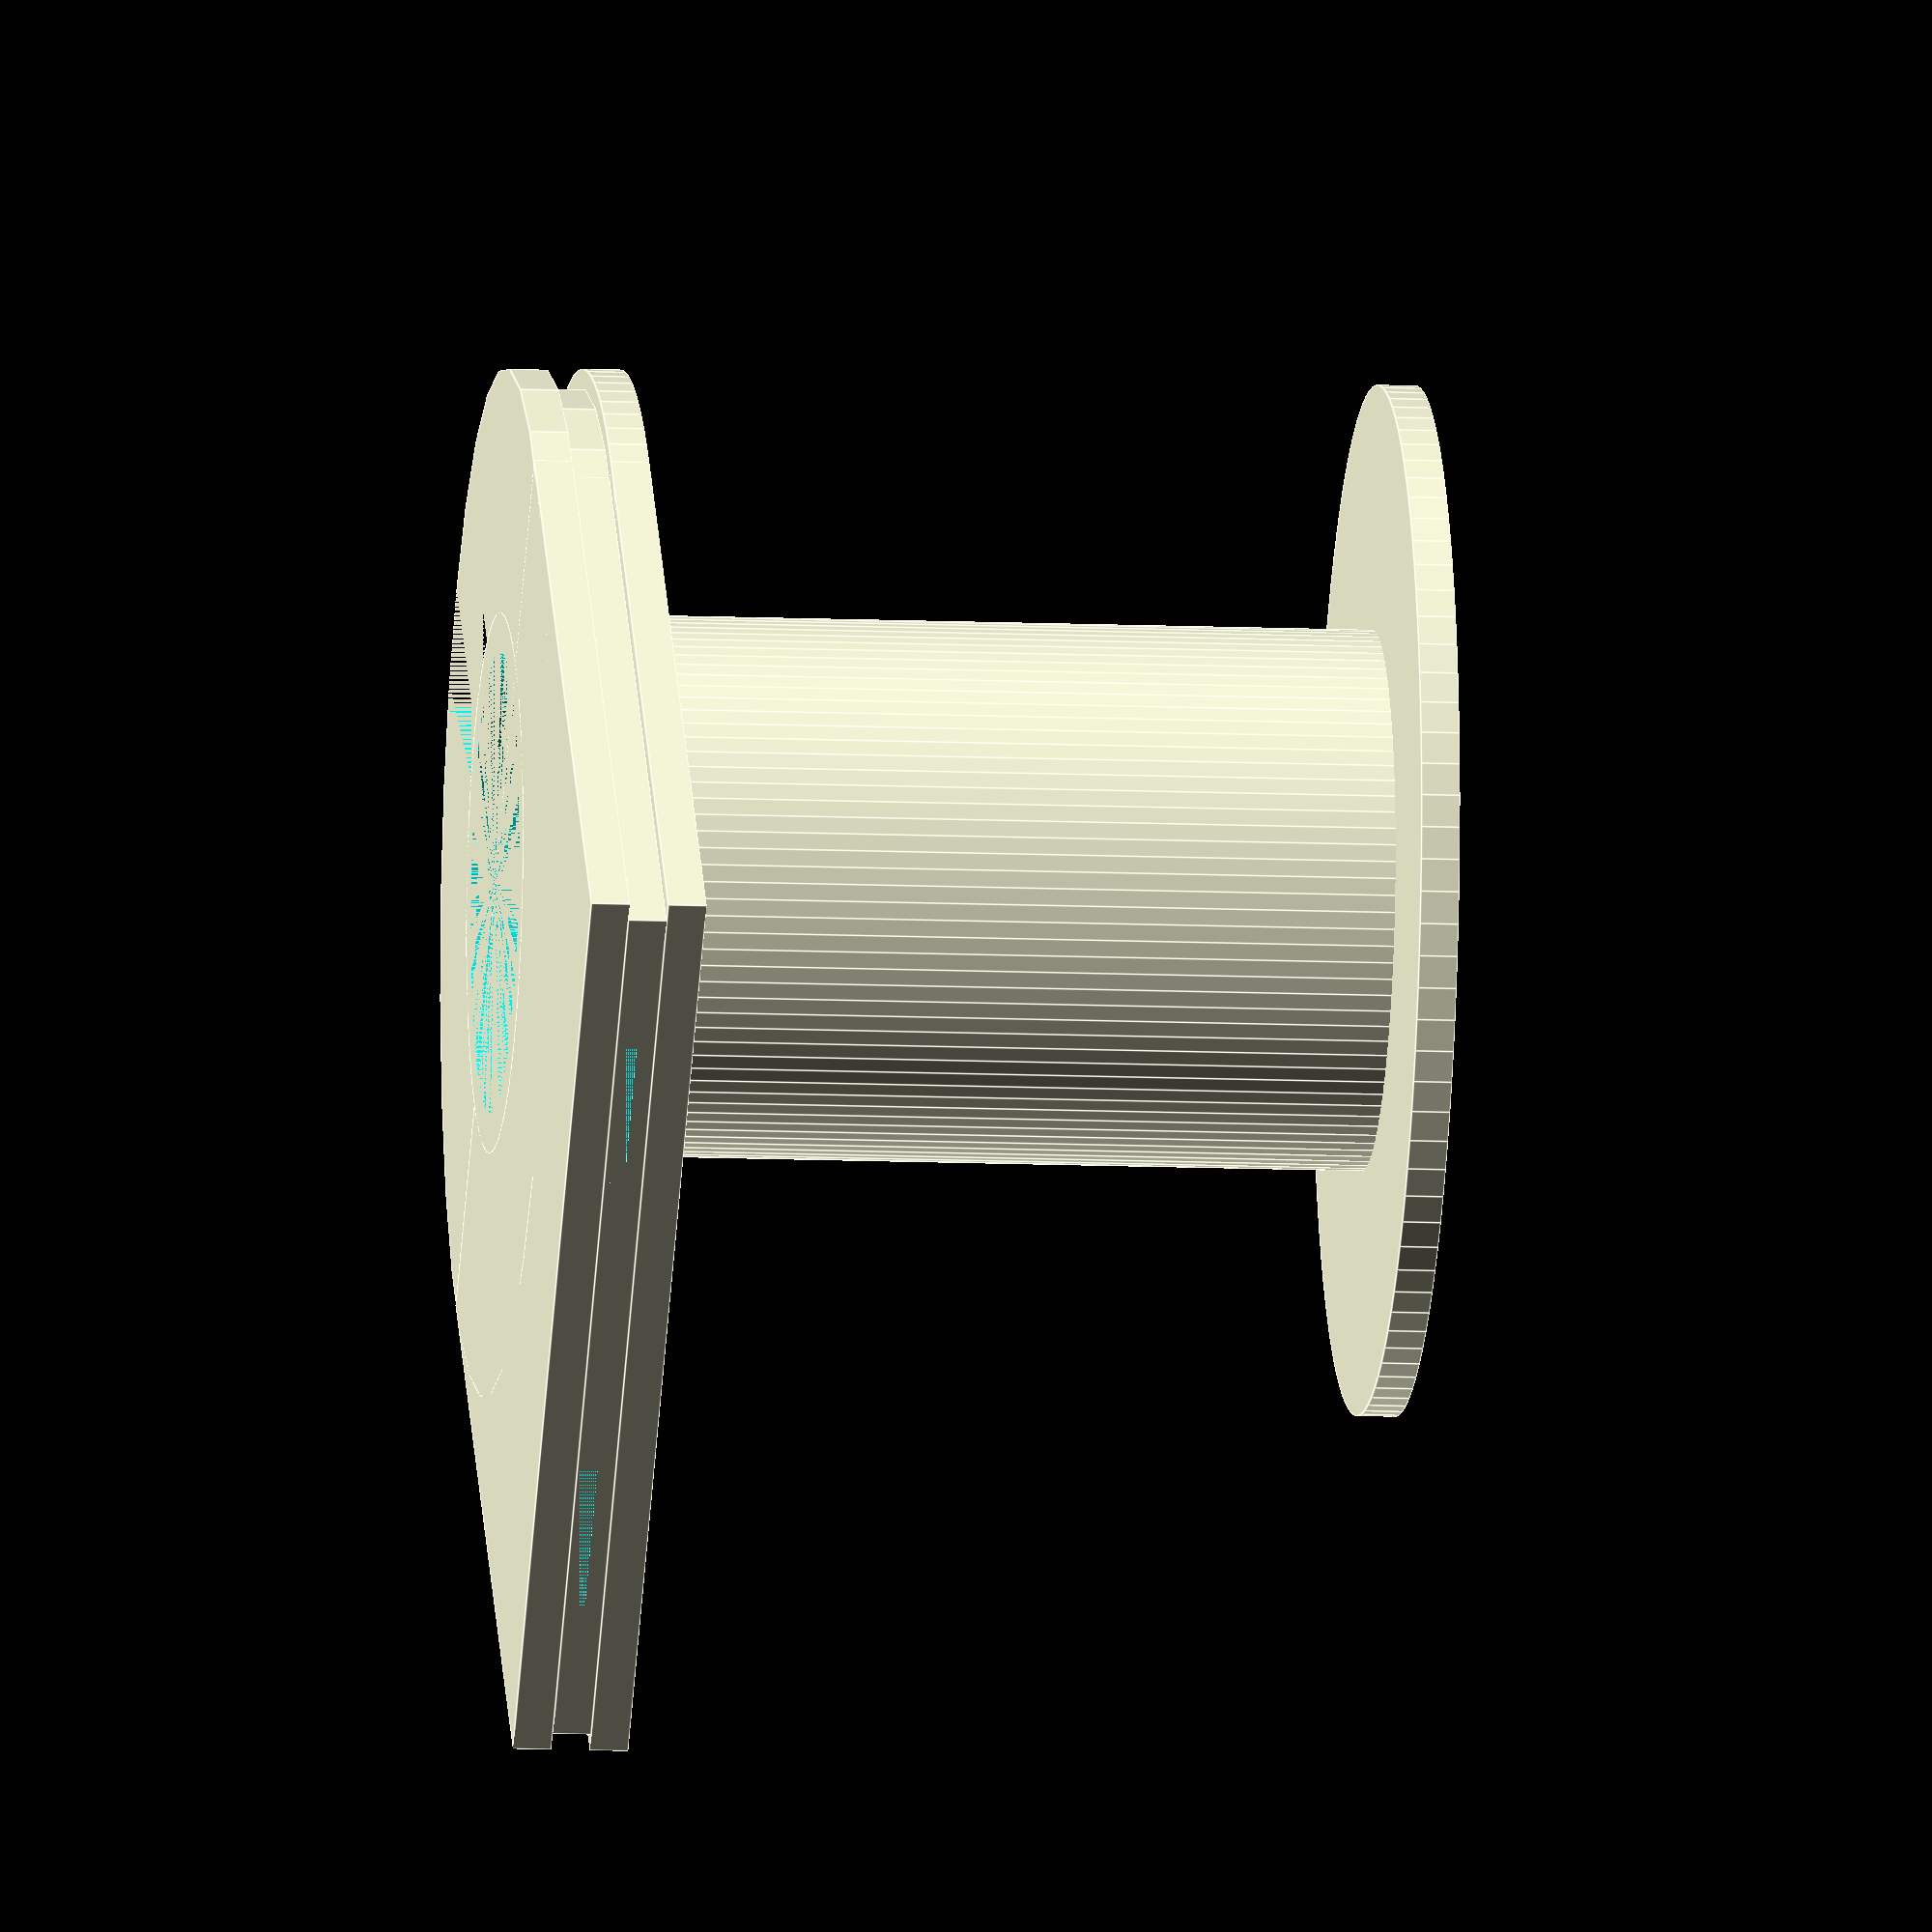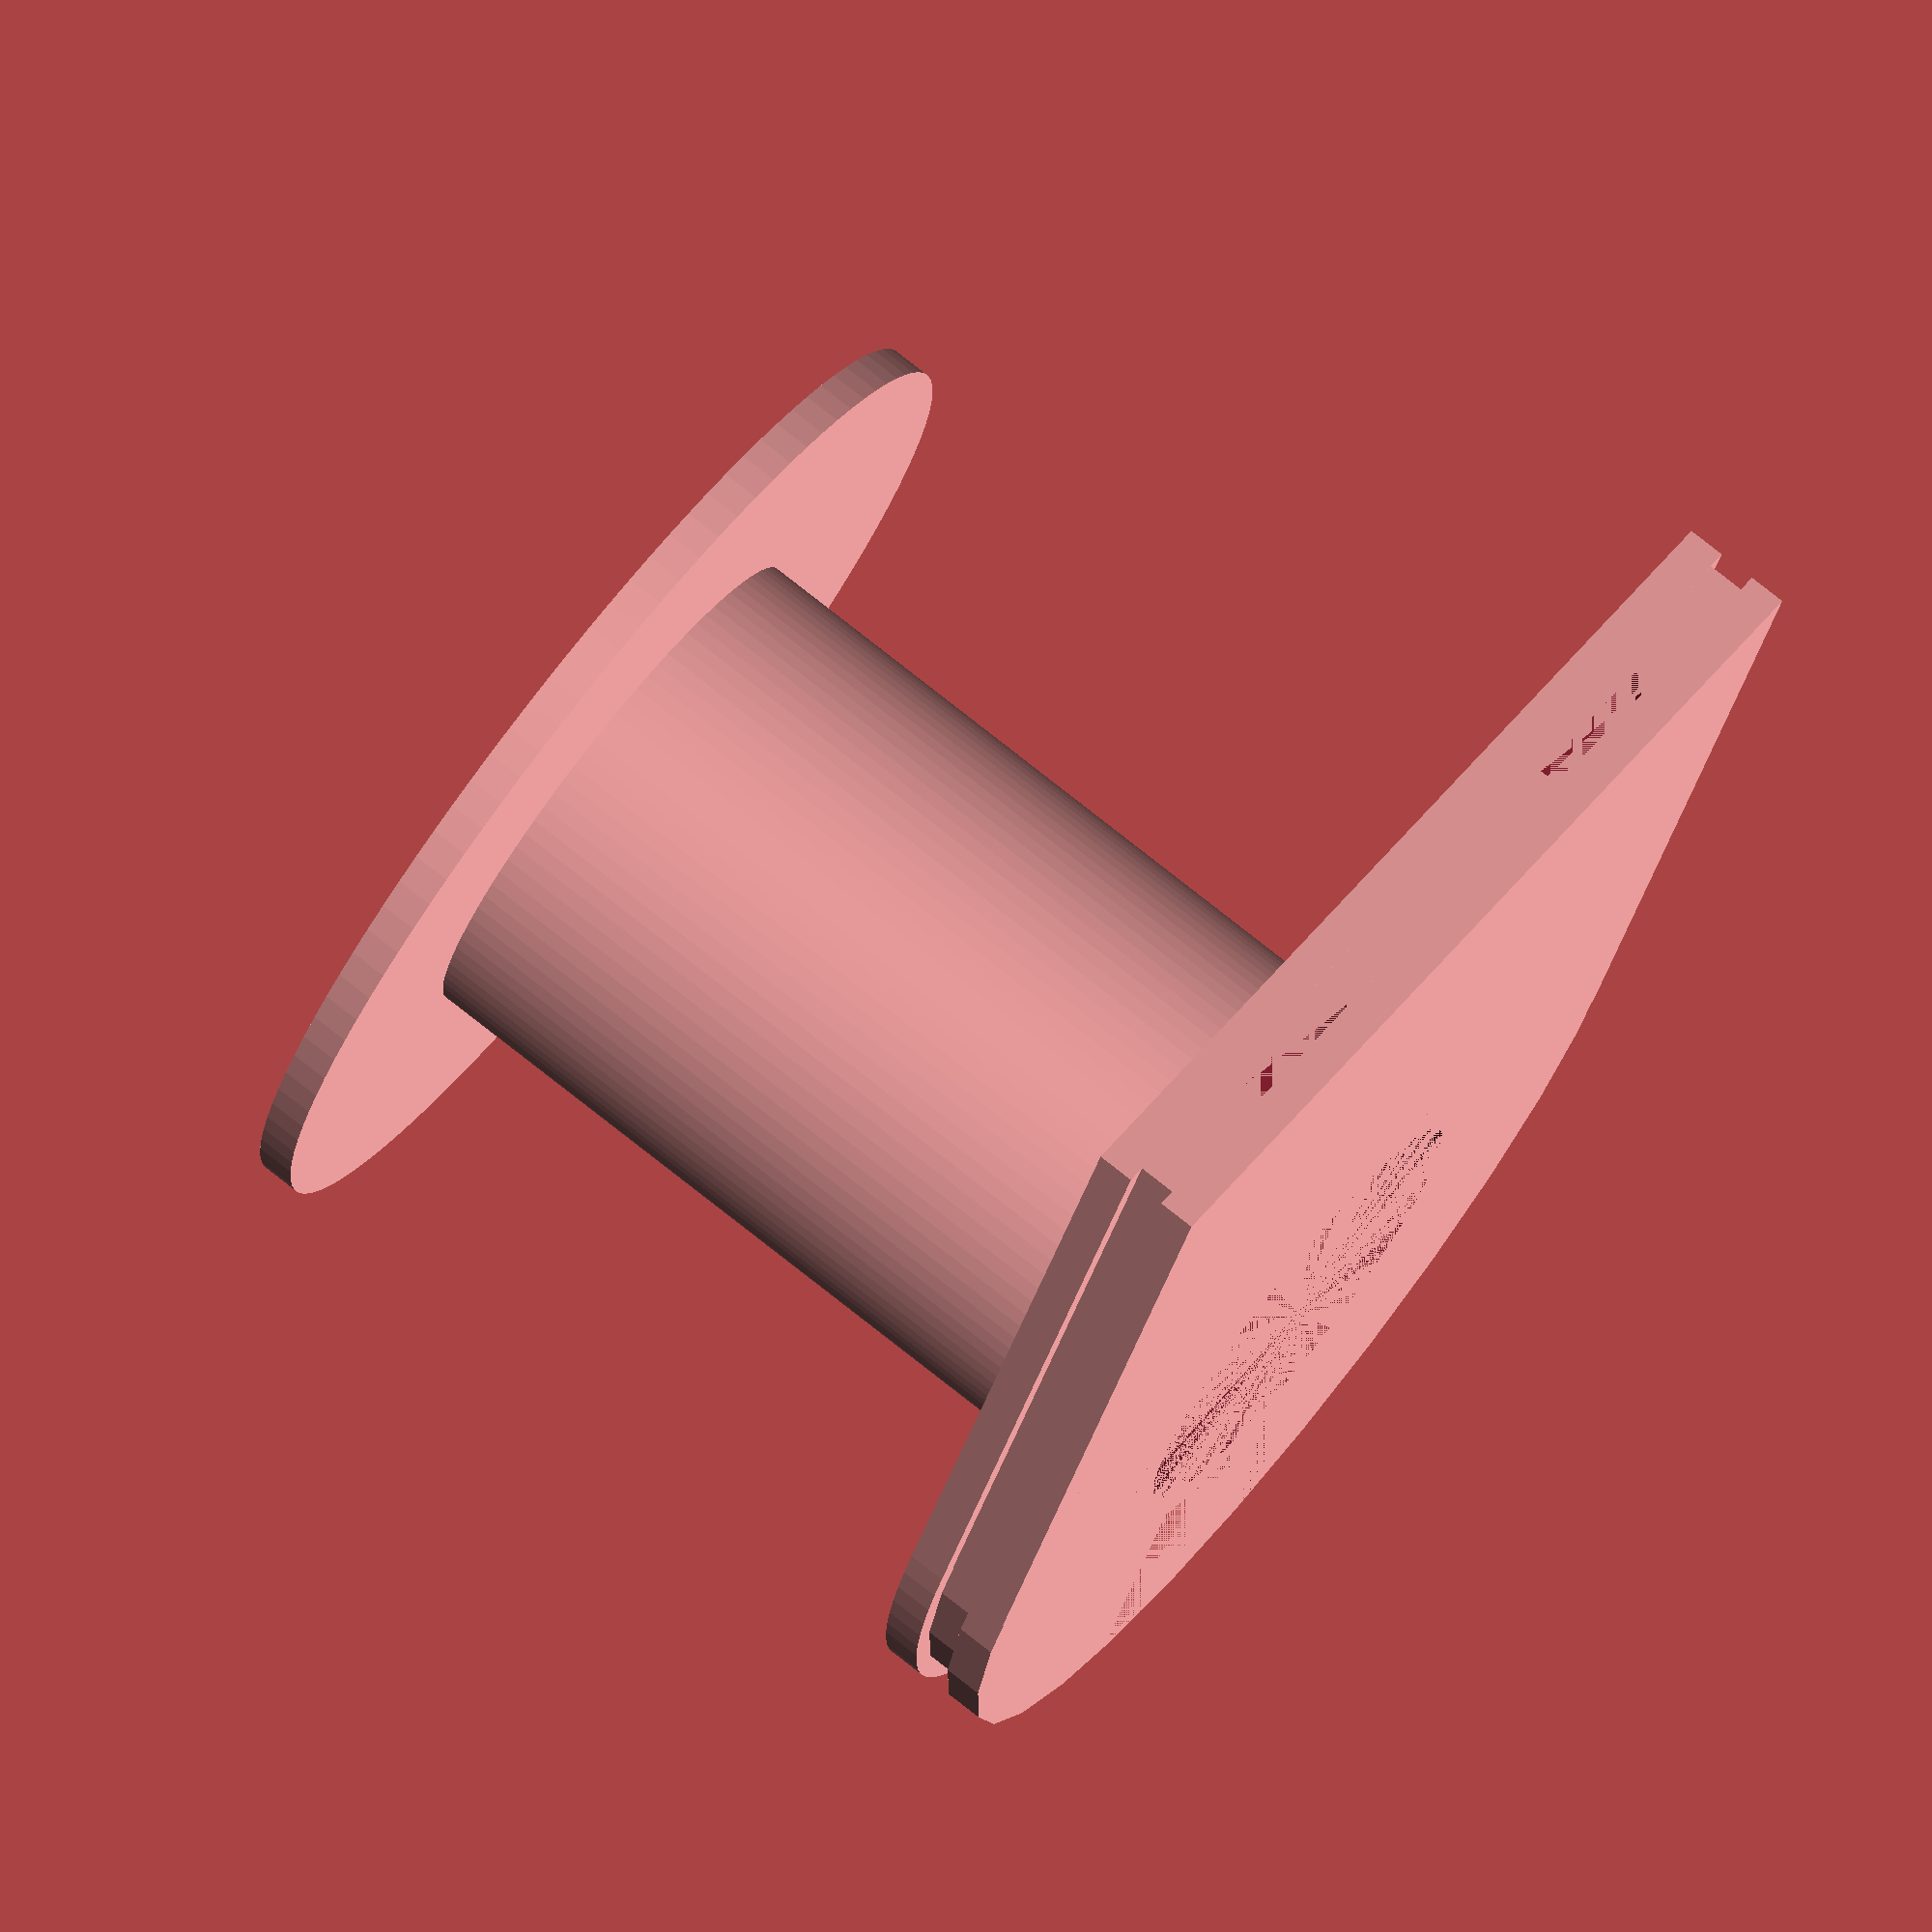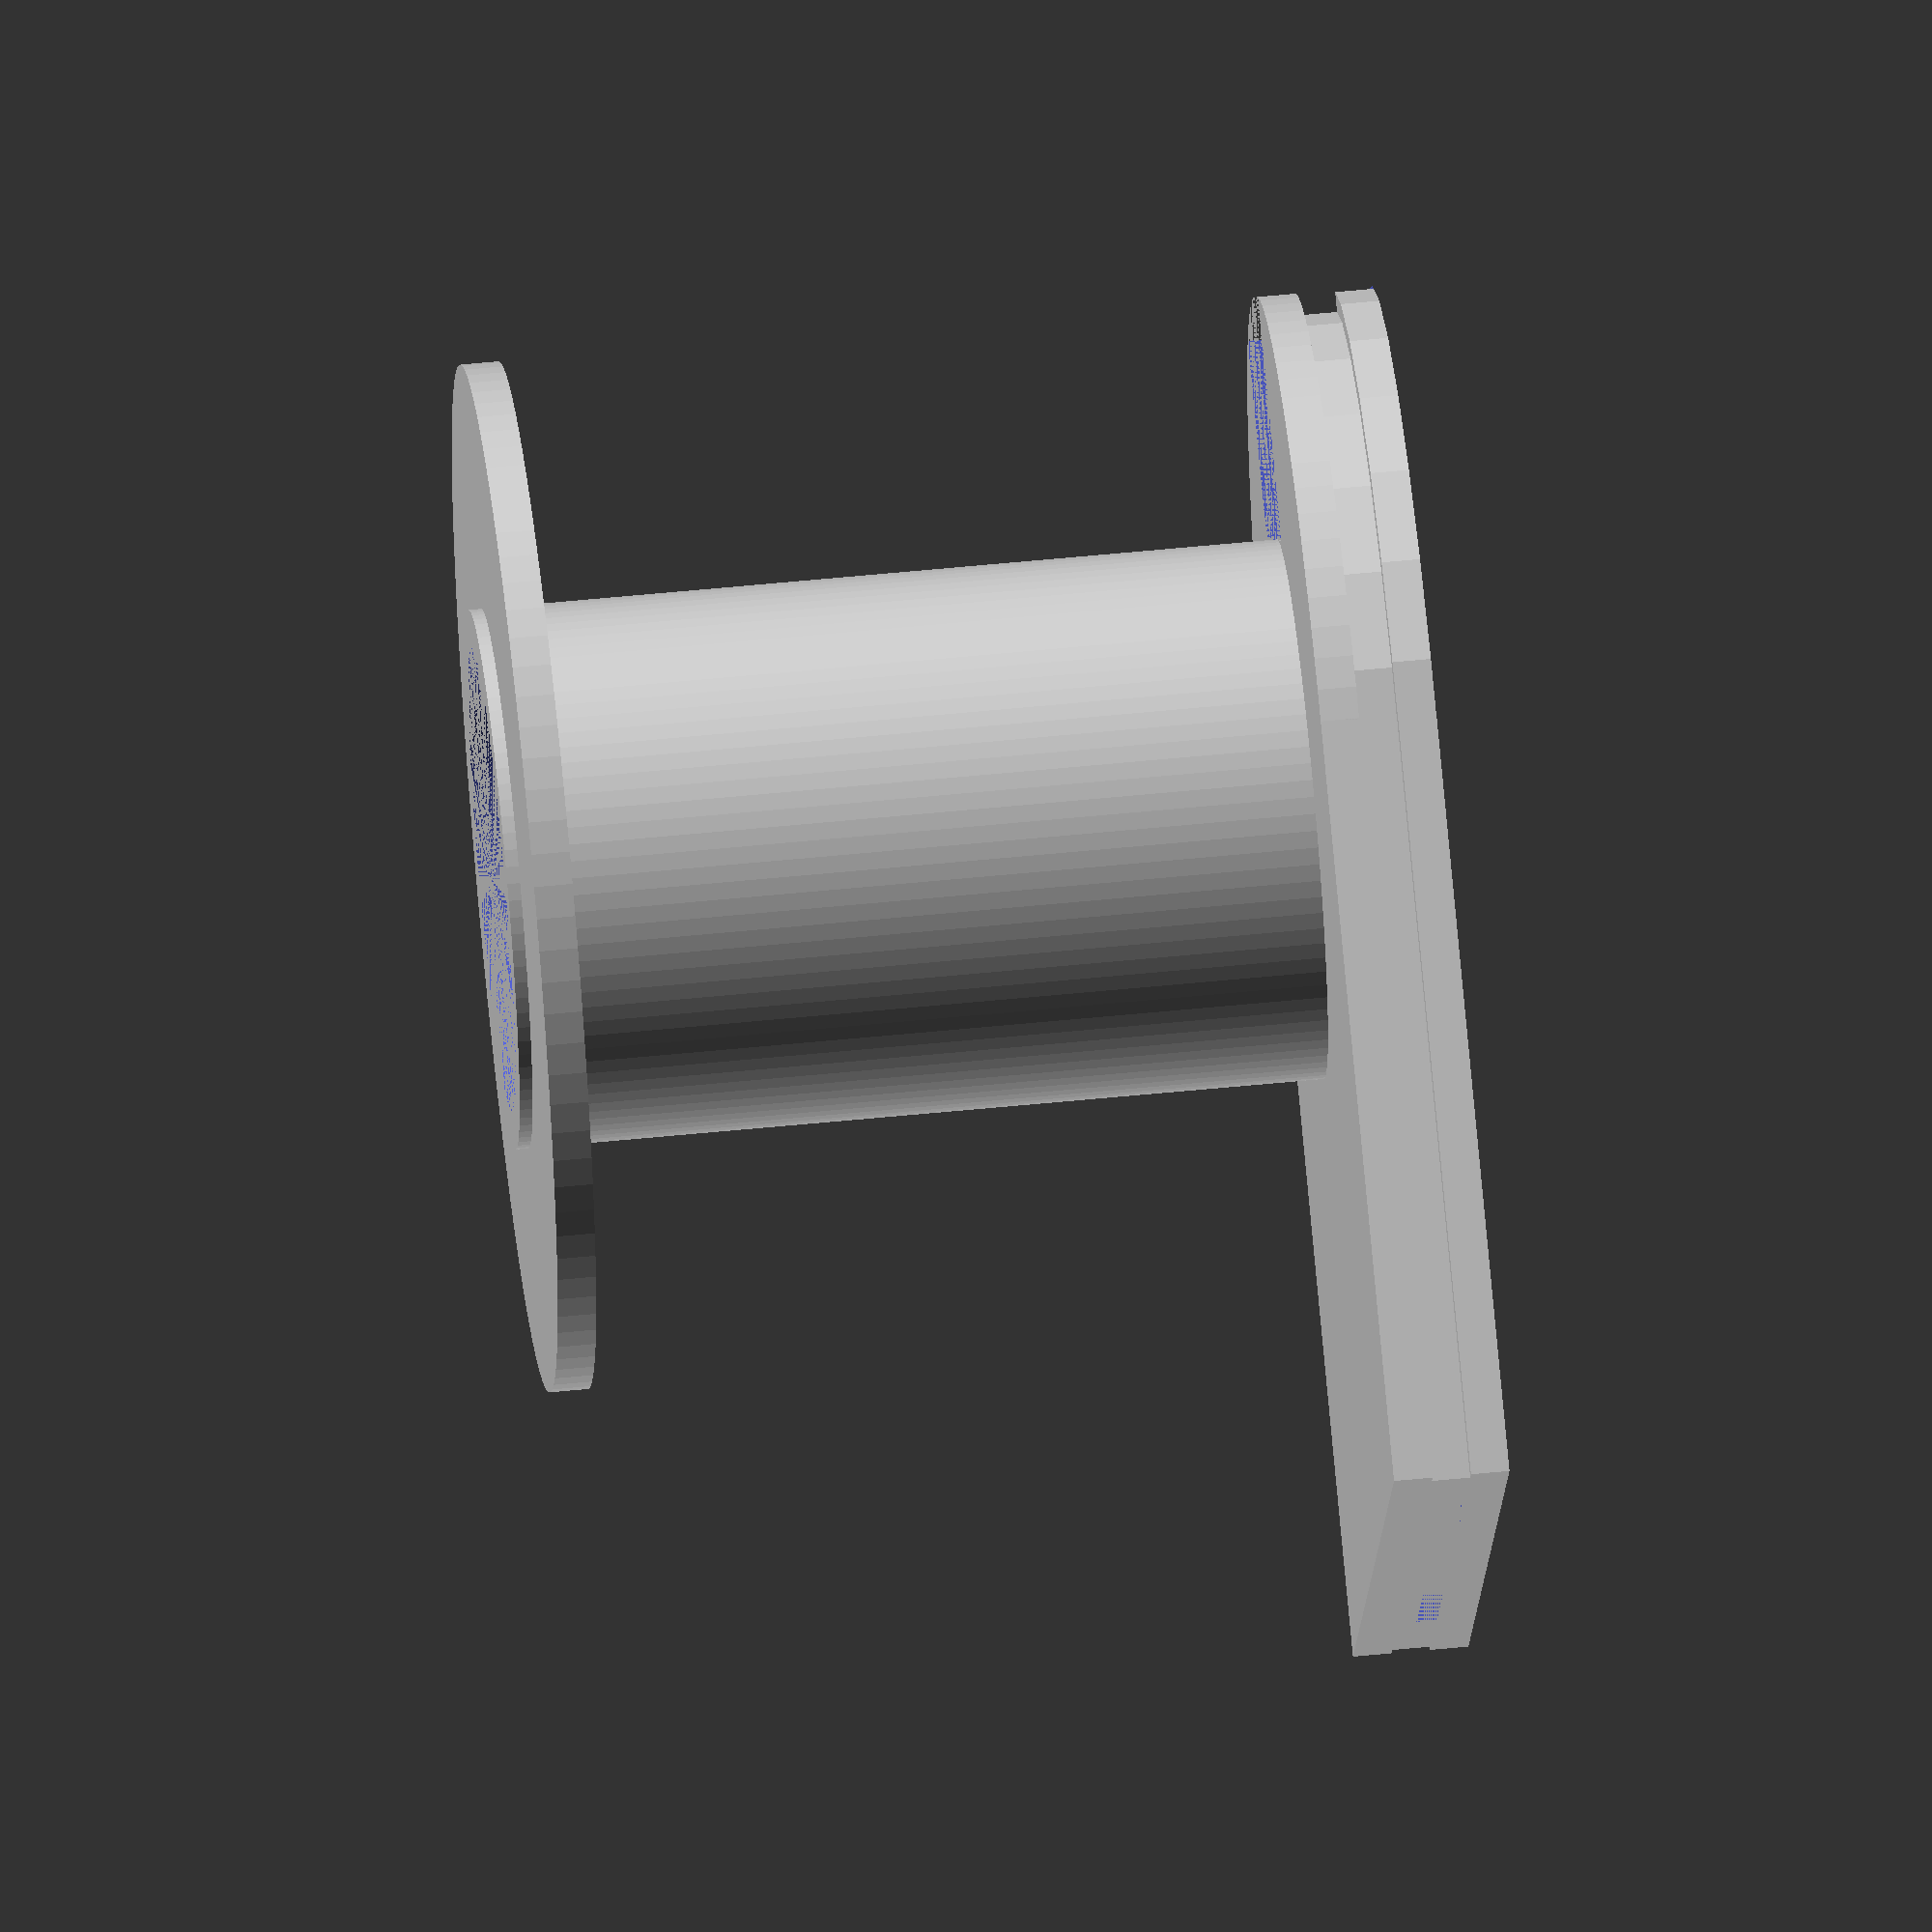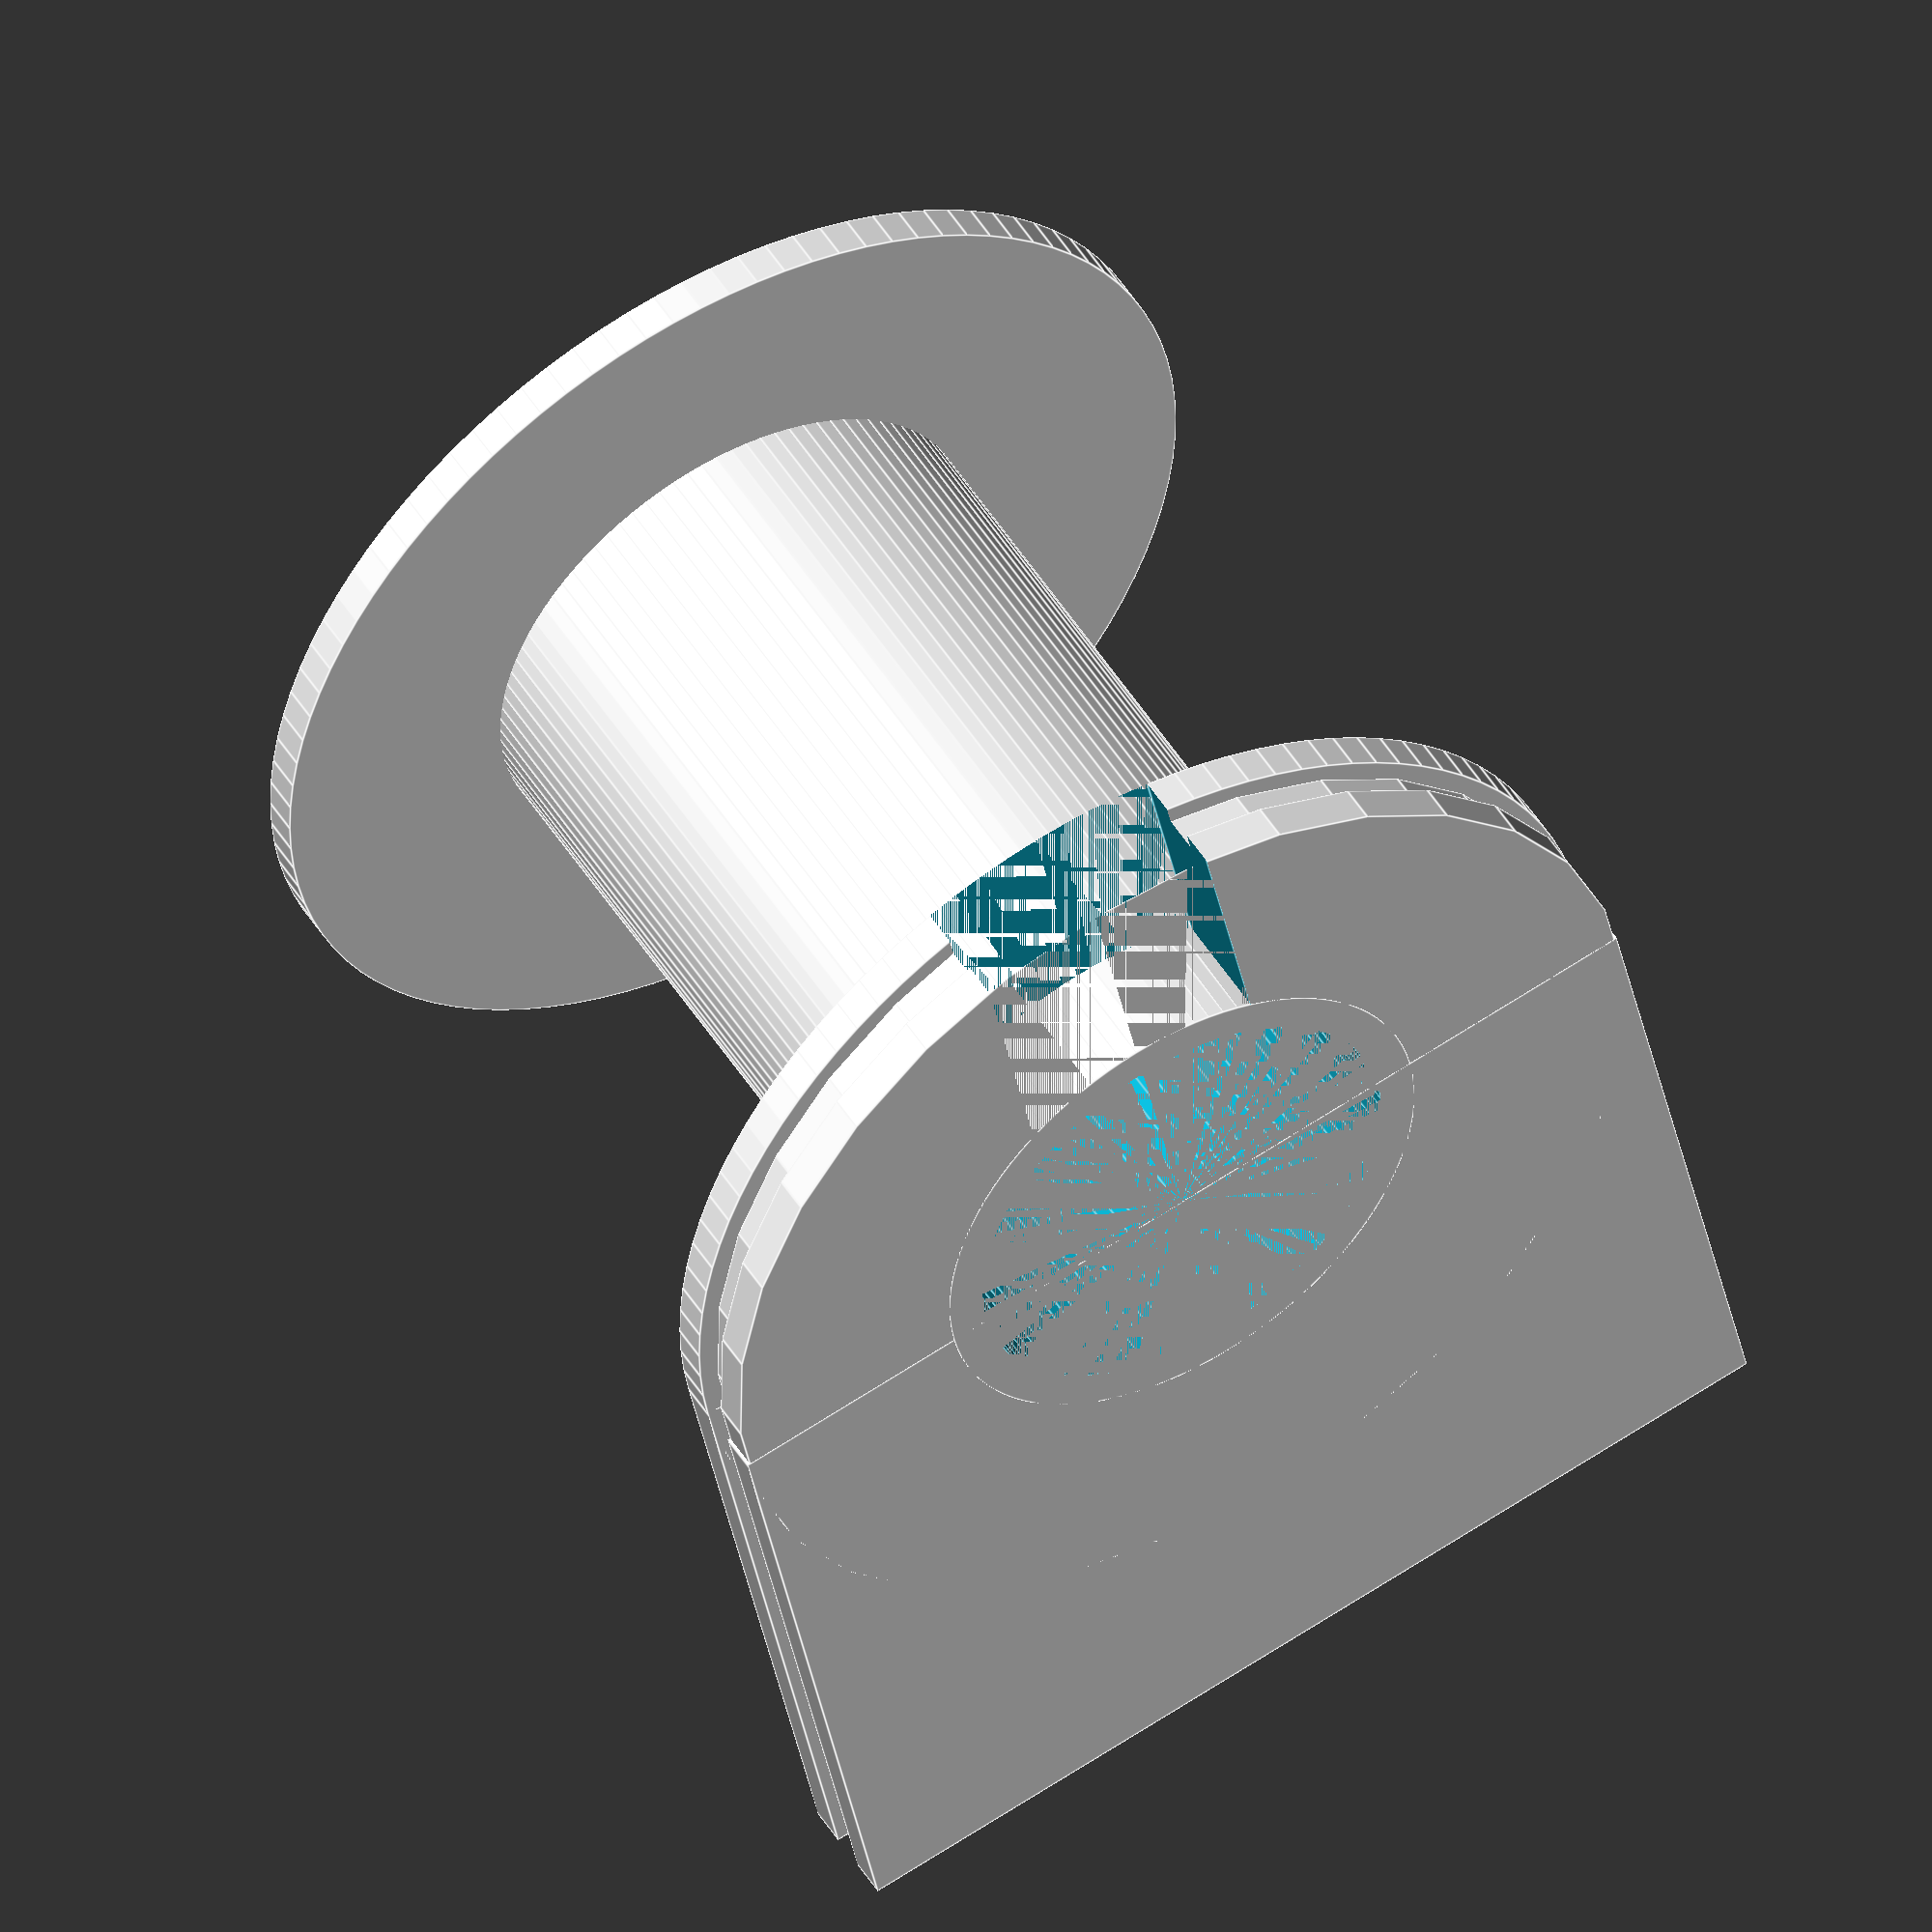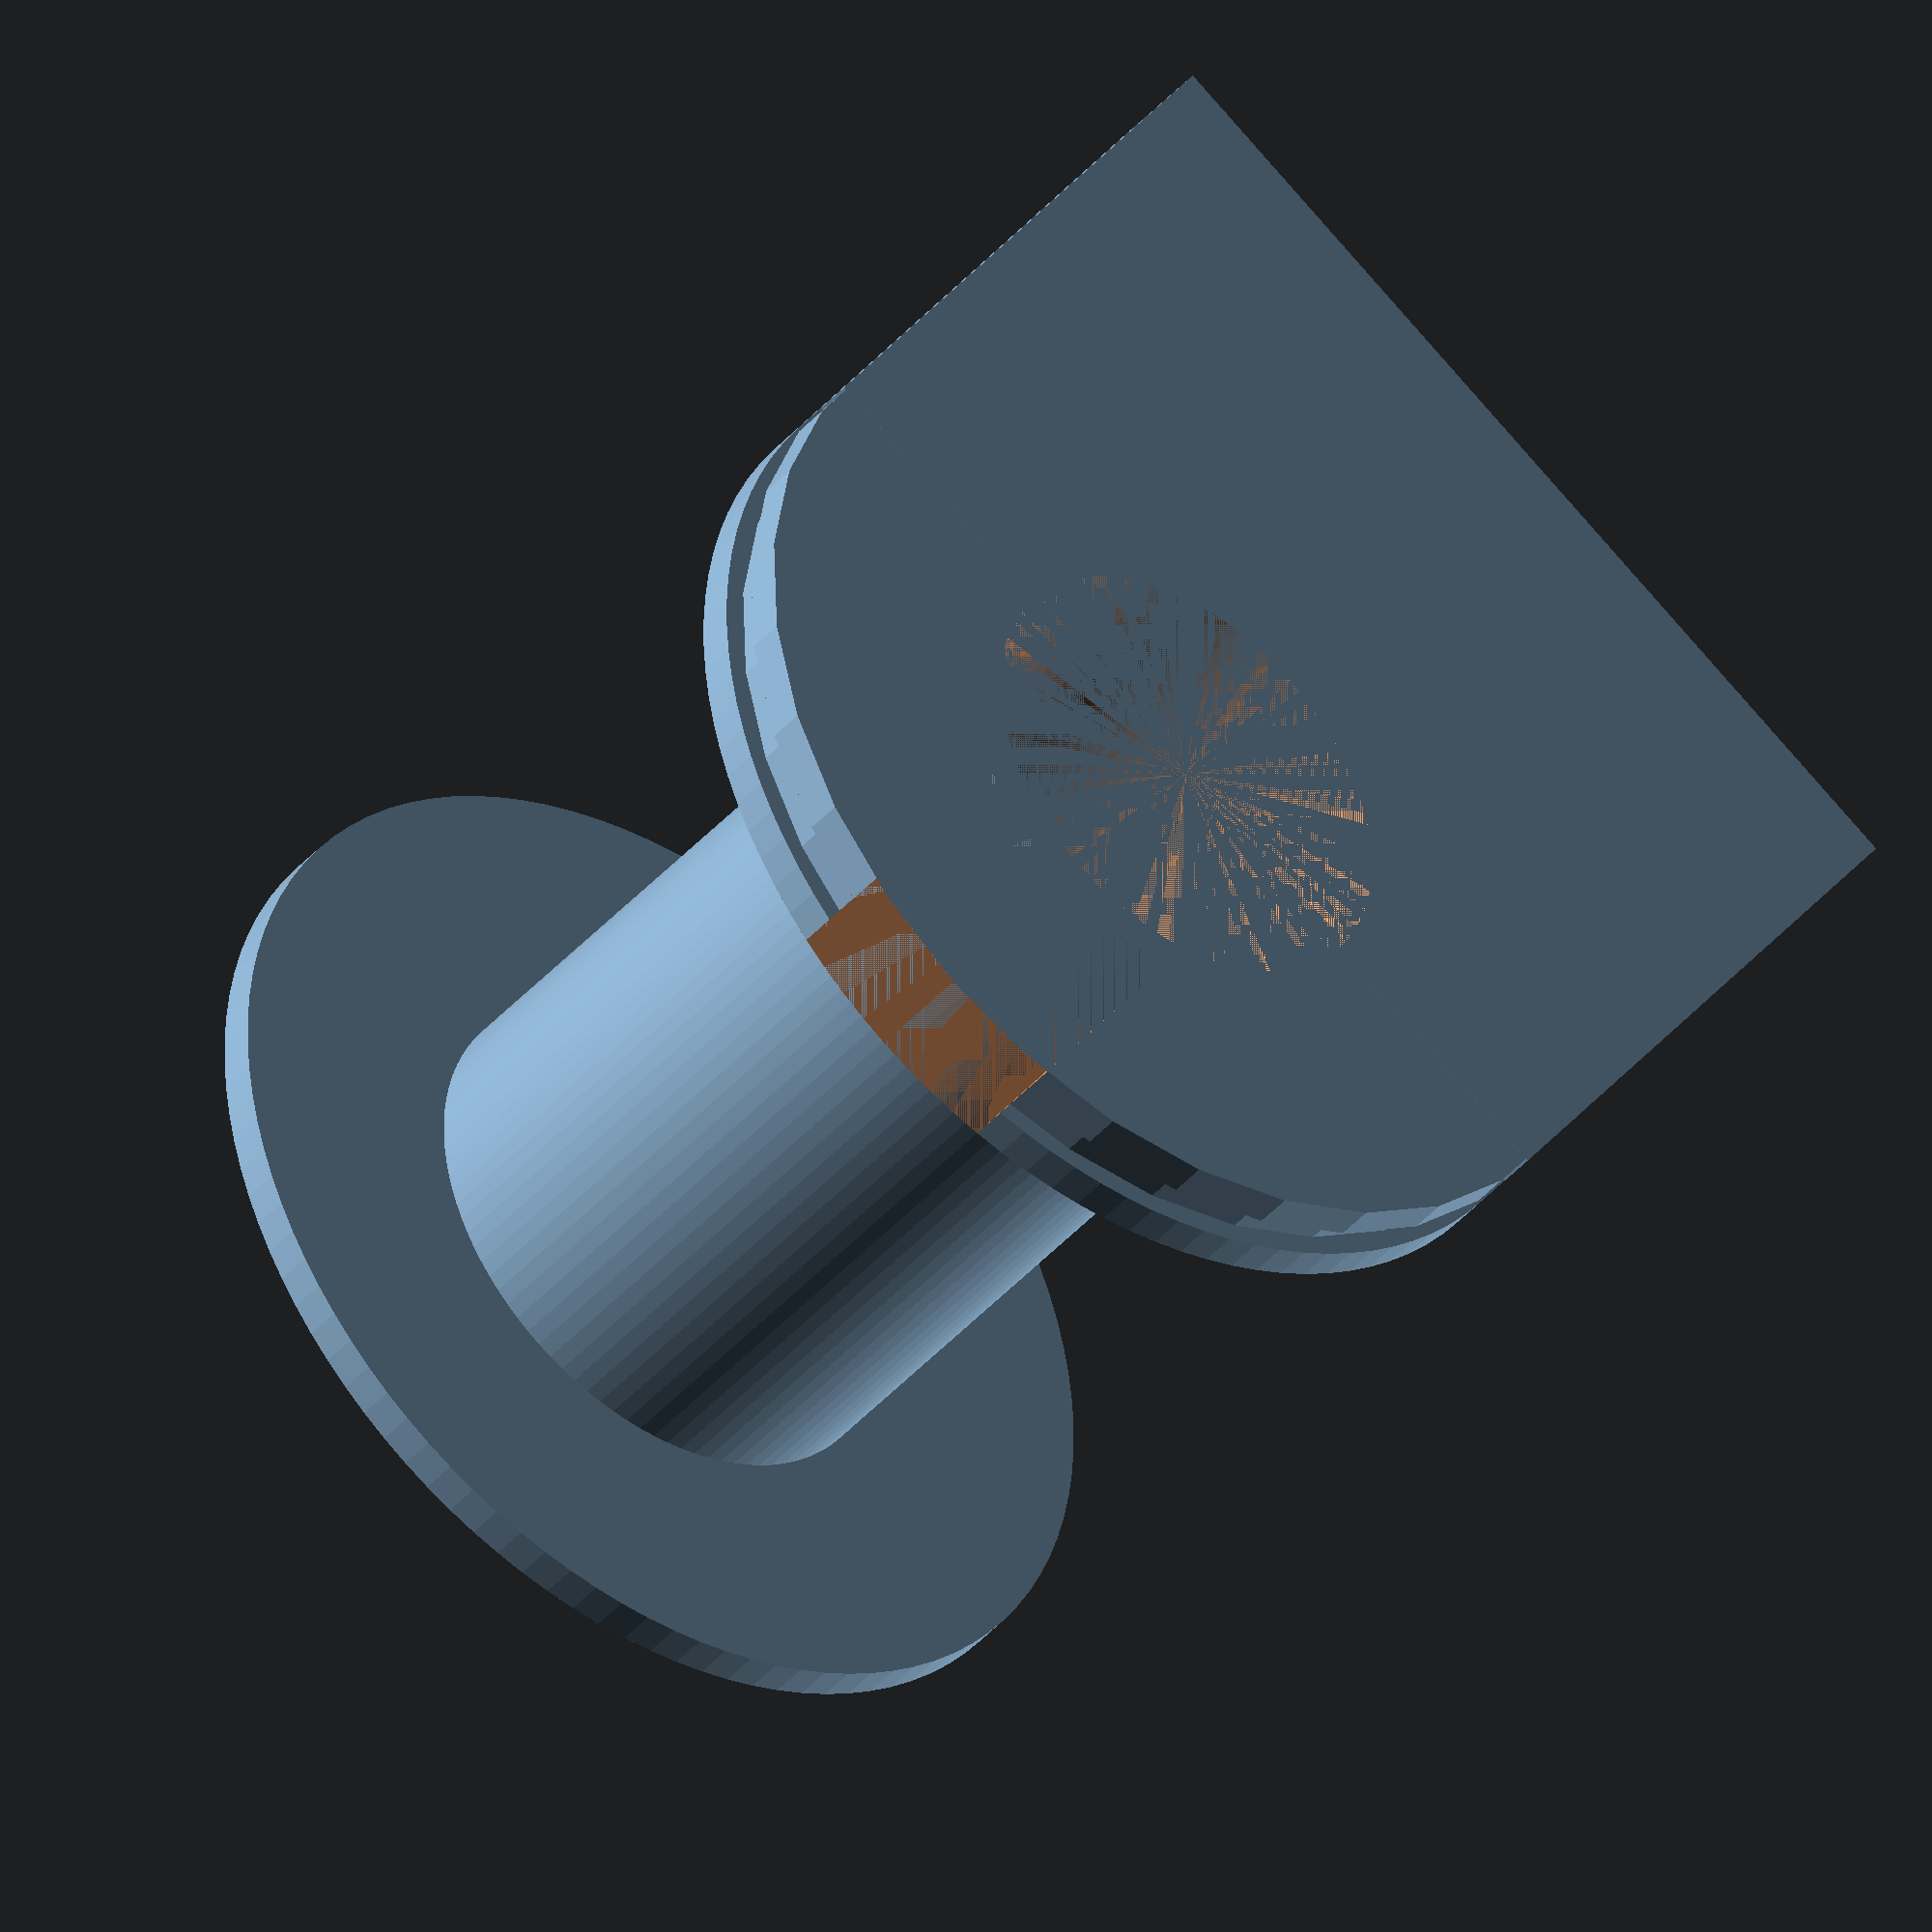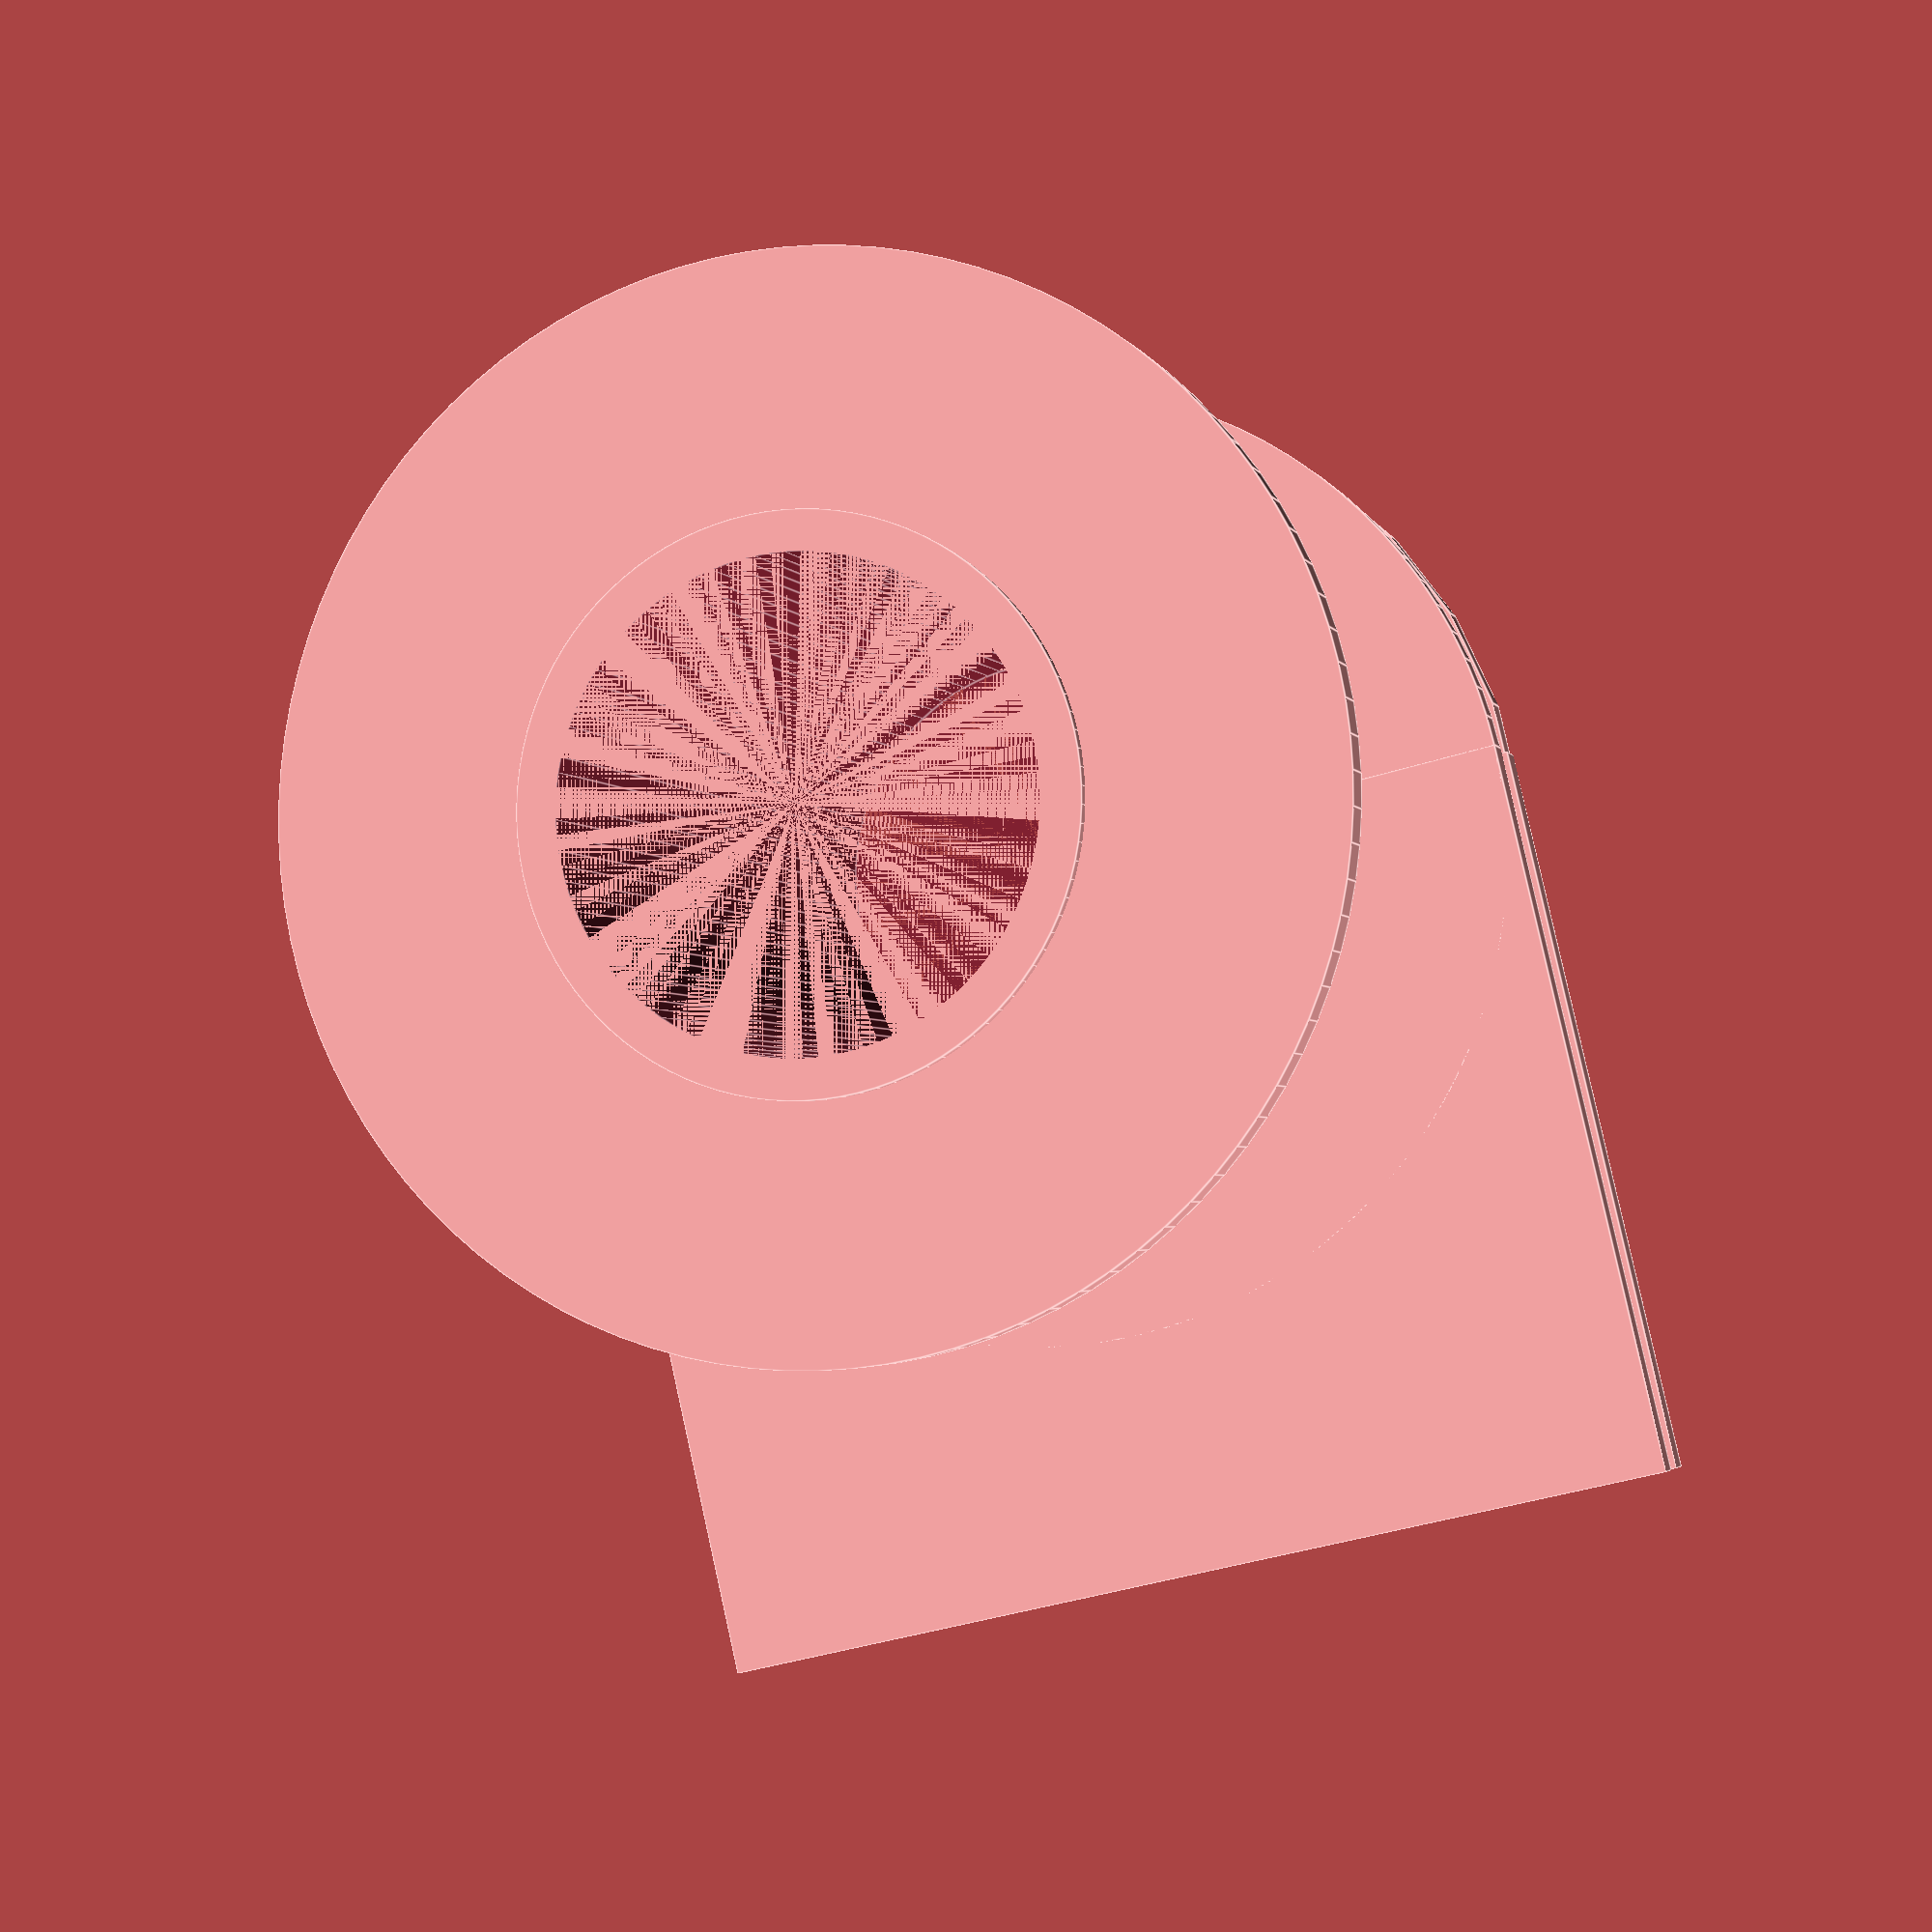
<openscad>
//Errel fruitmachine part:  coin slide coil.  (http://www.topgokkasten.nl/slide-errel/)
//(mine melted away because of a faulty pcb ;)
//(c)edwin@datux.nl

wand=1.5;
binnendiameter=18;
kraagdiameter=40;
lengte=36;
klemhouder=10;

difference()
{
    union()
    {
        //randje voorkant
        translate([0,0,lengte-0.5-wand])
        {
            //voorste kraag
            cylinder(d=kraagdiameter, h=wand, $fn=100);
        }

        //binnenkant achterkraag 
        translate([0,0,0])
        {
            difference()
            {
                union()
                {
                    //binnenste achterkraag
                    translate([0,0,0*wand])
                    {
                        cylinder(d=kraagdiameter, h=wand);
                        //klemhouder
                        translate([-(kraagdiameter/2+klemhouder),-kraagdiameter/2,0])
                        {
                            cube([kraagdiameter/2+klemhouder,kraagdiameter,wand],false);
                        }
                    }

                    //midden achterkraag (iets kleiner ivm koper begeleiding)
                    translate([0,0,1*wand])
                    {
                        cylinder(d=kraagdiameter-wand, h=wand);
                        //klemhouder
                        translate([-(kraagdiameter/2+klemhouder),-kraagdiameter/2+wand/2,0])
                        {
                            cube([kraagdiameter/2+klemhouder,kraagdiameter-wand,wand],false);
                        }
                    }
                    
                    //buitenste achterkraag
                    translate([0,0,2*wand])
                    {
                        cylinder(d=kraagdiameter, h=wand, $fn=100);
                        //klemhouder
                        translate([-(kraagdiameter/2+klemhouder),-kraagdiameter/2,0])
                        {
                            cube([kraagdiameter/2+klemhouder,kraagdiameter,wand],false);
                        }
                    }

                    
                }
                

                //uitsparing voor klemmen
                kd=0.8;
                kl=13;
                kb=6.36;
                translate([ -(kraagdiameter/2+klemhouder) ,kraagdiameter/4-kb/2,wand])
                {
                    cube([ kl, kb, kd], false);
                }

                translate([ -(kraagdiameter/2+klemhouder) ,-(kraagdiameter/4+kb/2),wand])
                {
                    cube([ kl, kb, kd], false);
                }

                
                //uitsparing voor koperdoorgang
                uitsparing=10;
                translate([0,-uitsparing/2,0])
                {
                    cube([kraagdiameter,uitsparing,wand*3],false);
                }
                
    
                
            }
            
            
            
        }

        //buitendiameter kern
        cylinder(d=binnendiameter+2*wand, h=lengte, $fn=100);
    }
    
    //binnendiameter kern uithollen
    cylinder(d=binnendiameter, h=lengte, $fn=100);
}


</openscad>
<views>
elev=10.9 azim=314.2 roll=263.9 proj=o view=edges
elev=283.7 azim=66.9 roll=128.5 proj=o view=wireframe
elev=302.5 azim=202.8 roll=84.1 proj=o view=solid
elev=129.8 azim=101.3 roll=30.8 proj=o view=edges
elev=221.0 azim=235.8 roll=36.8 proj=o view=solid
elev=182.9 azim=77.0 roll=163.9 proj=p view=edges
</views>
